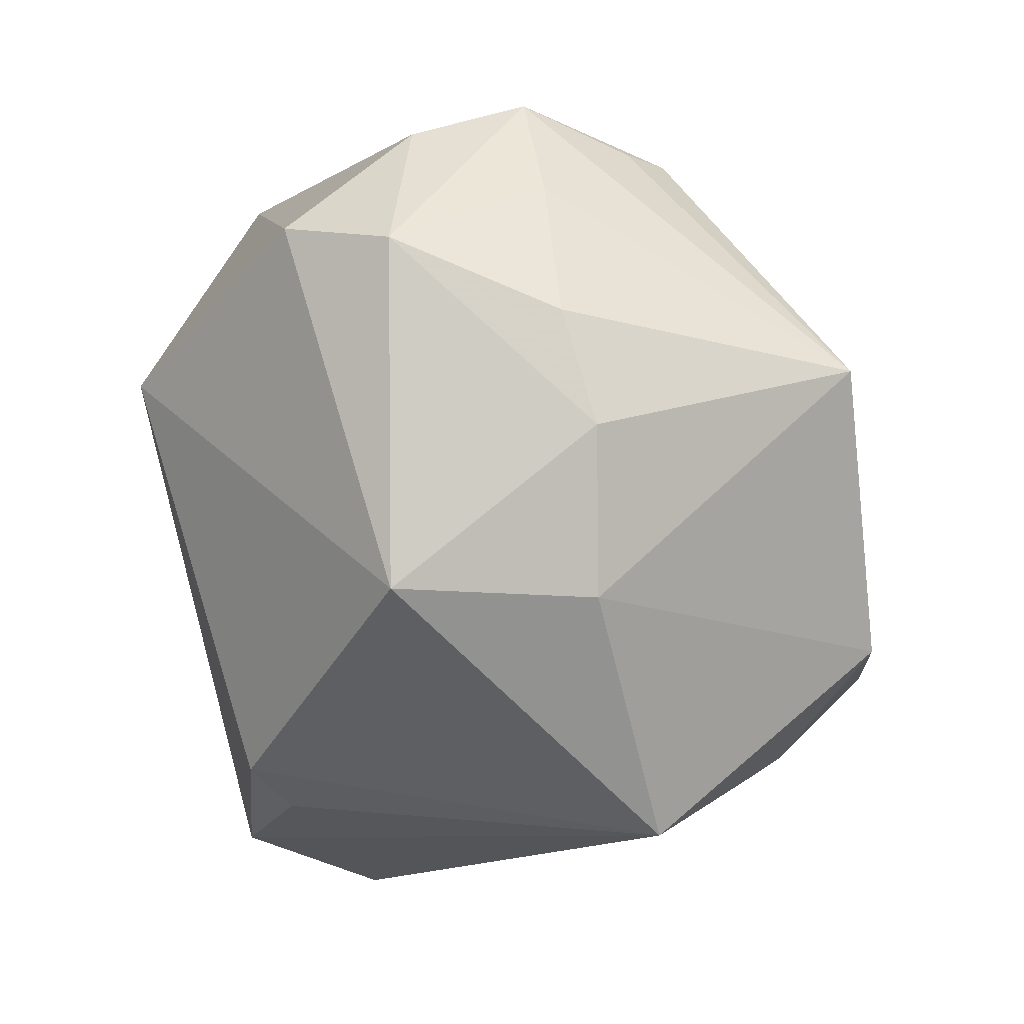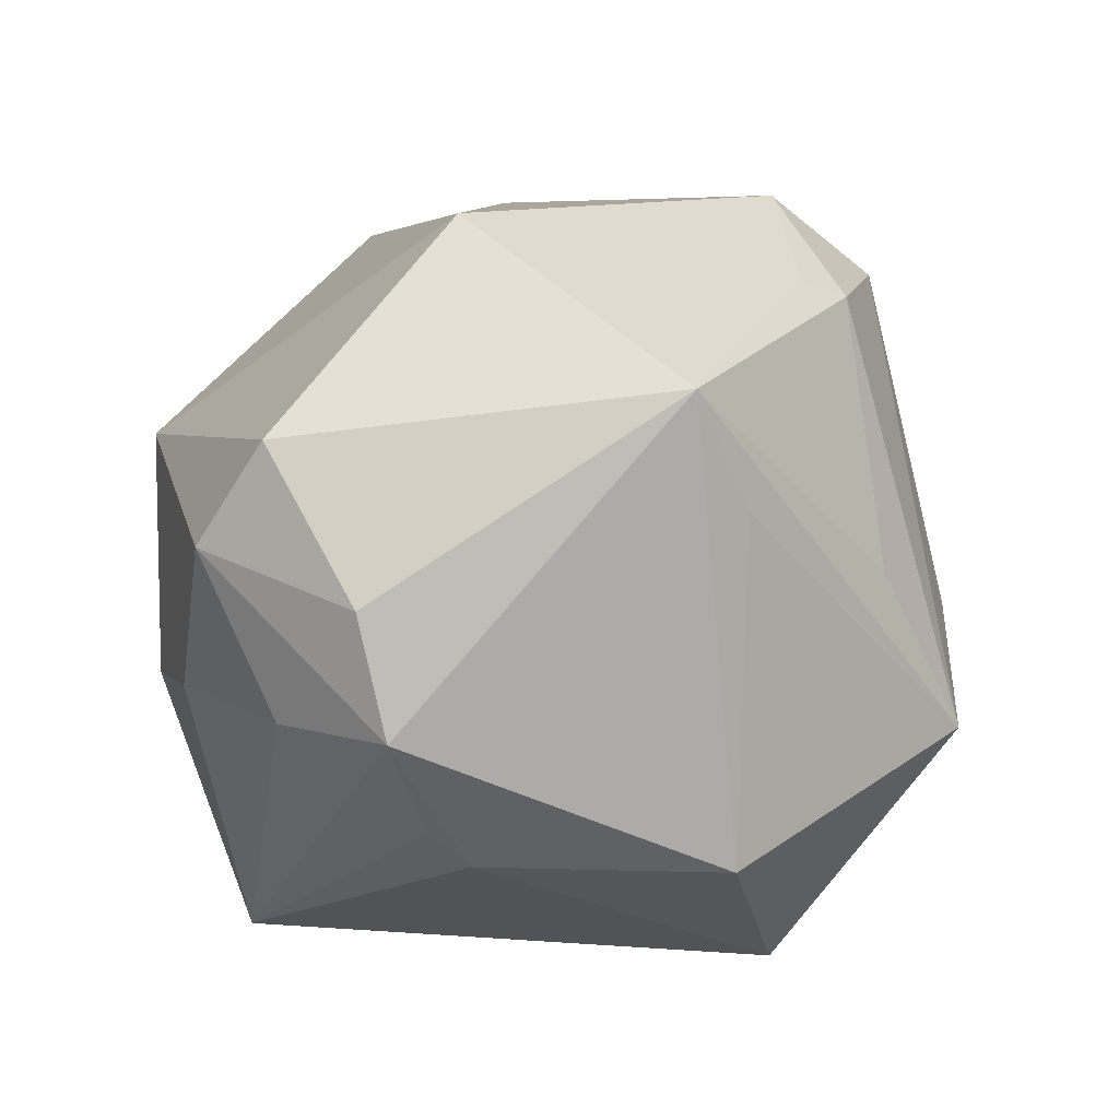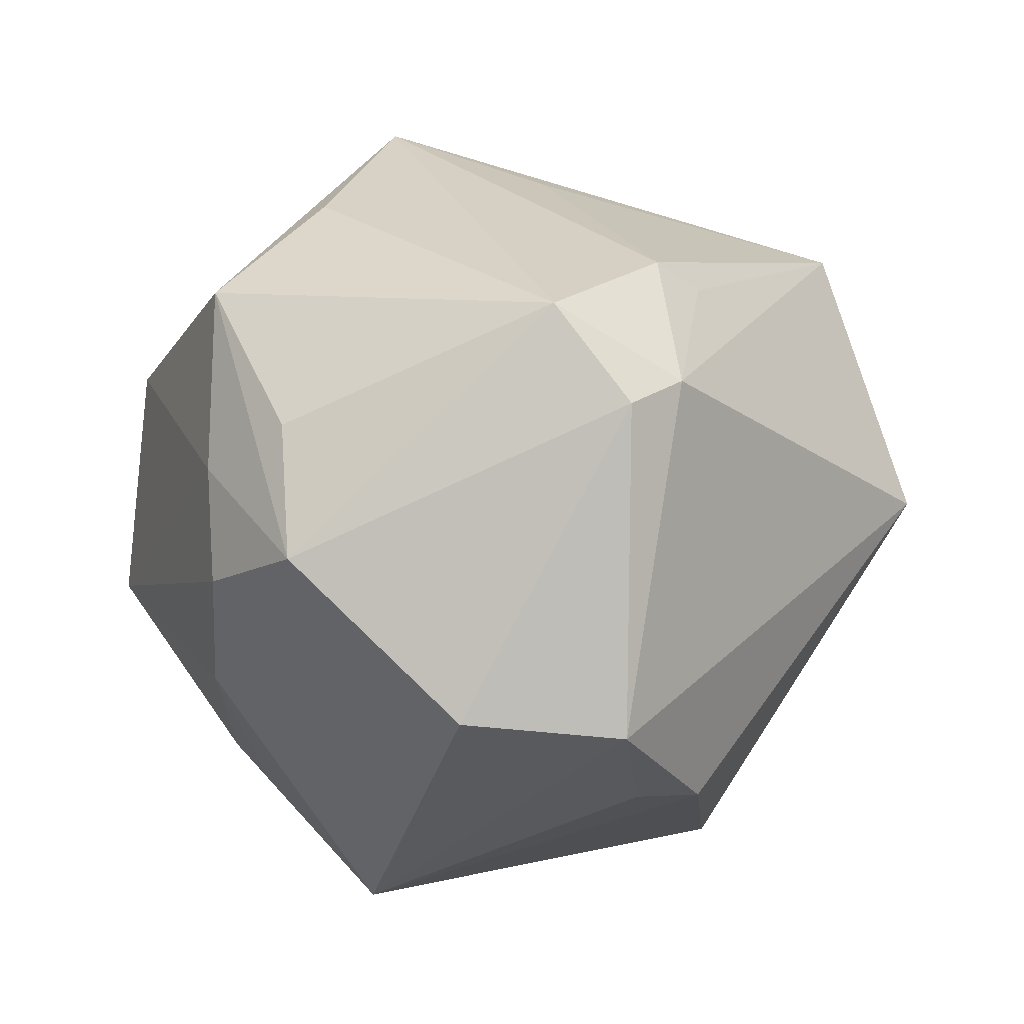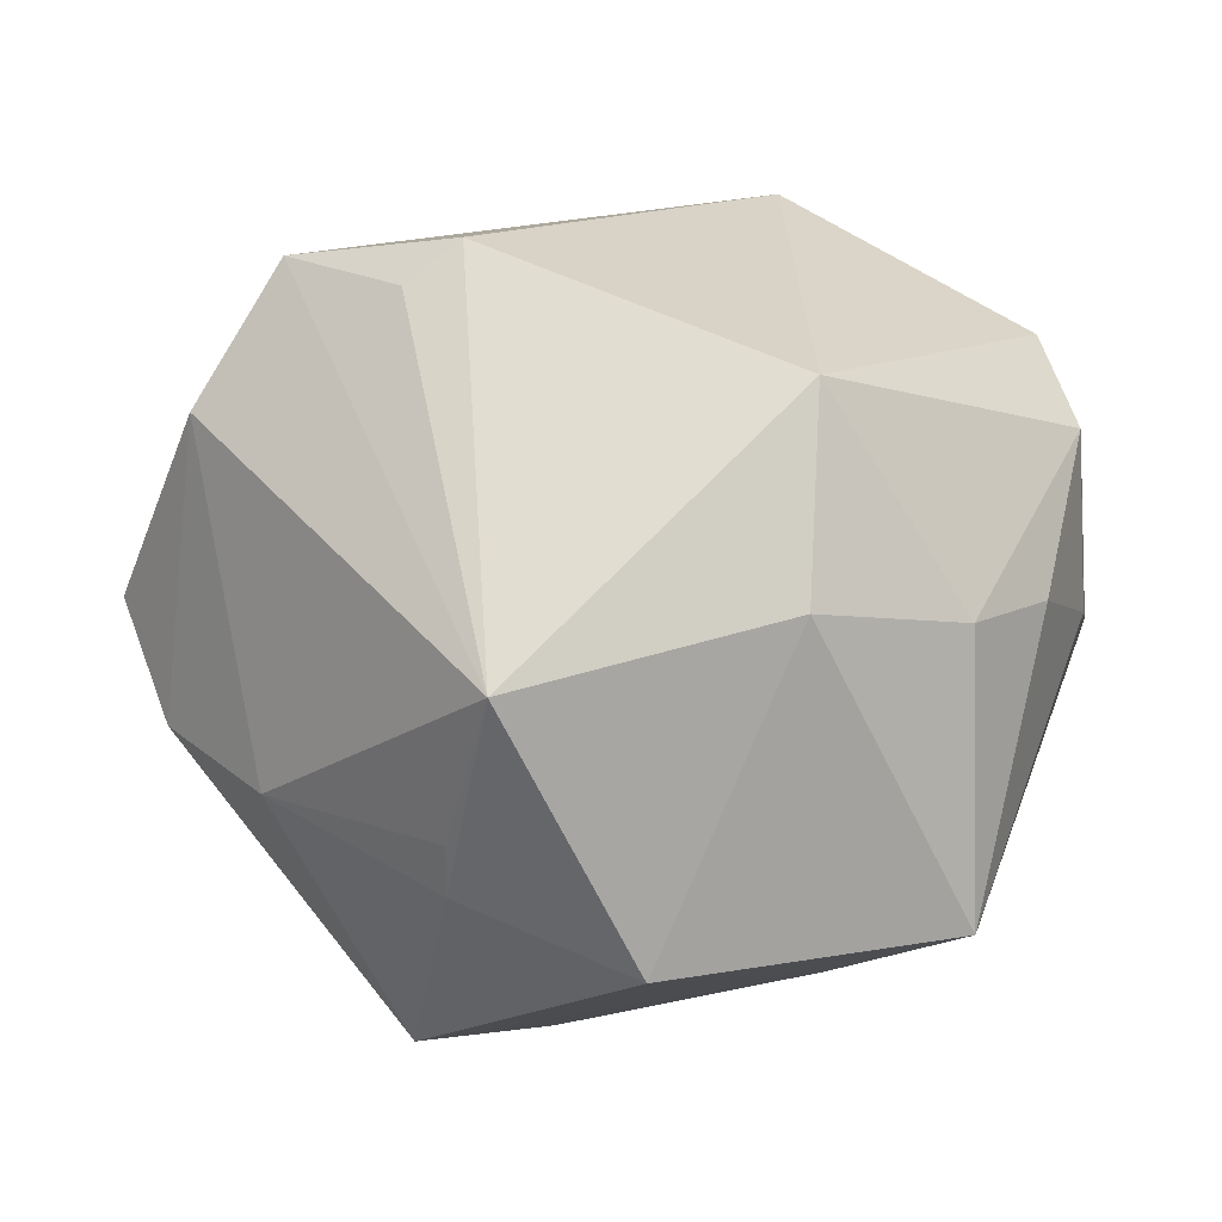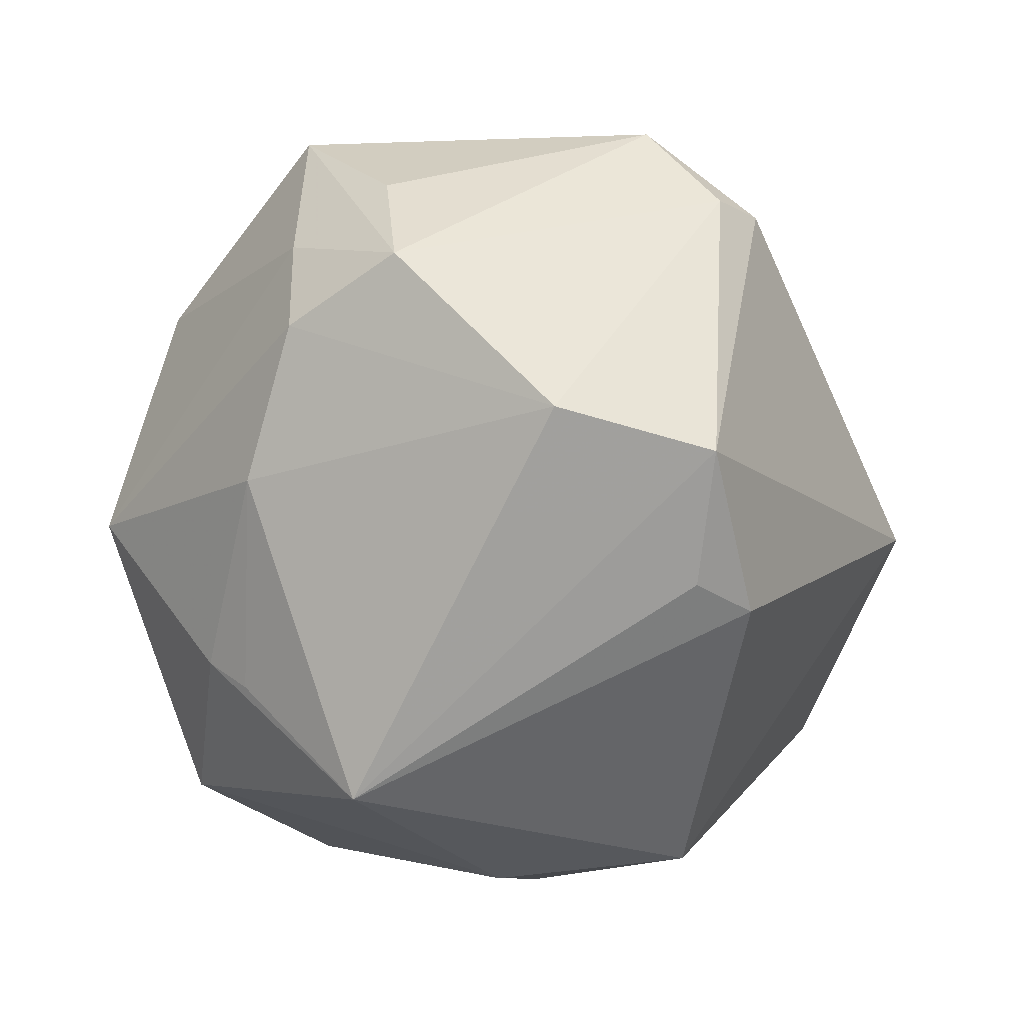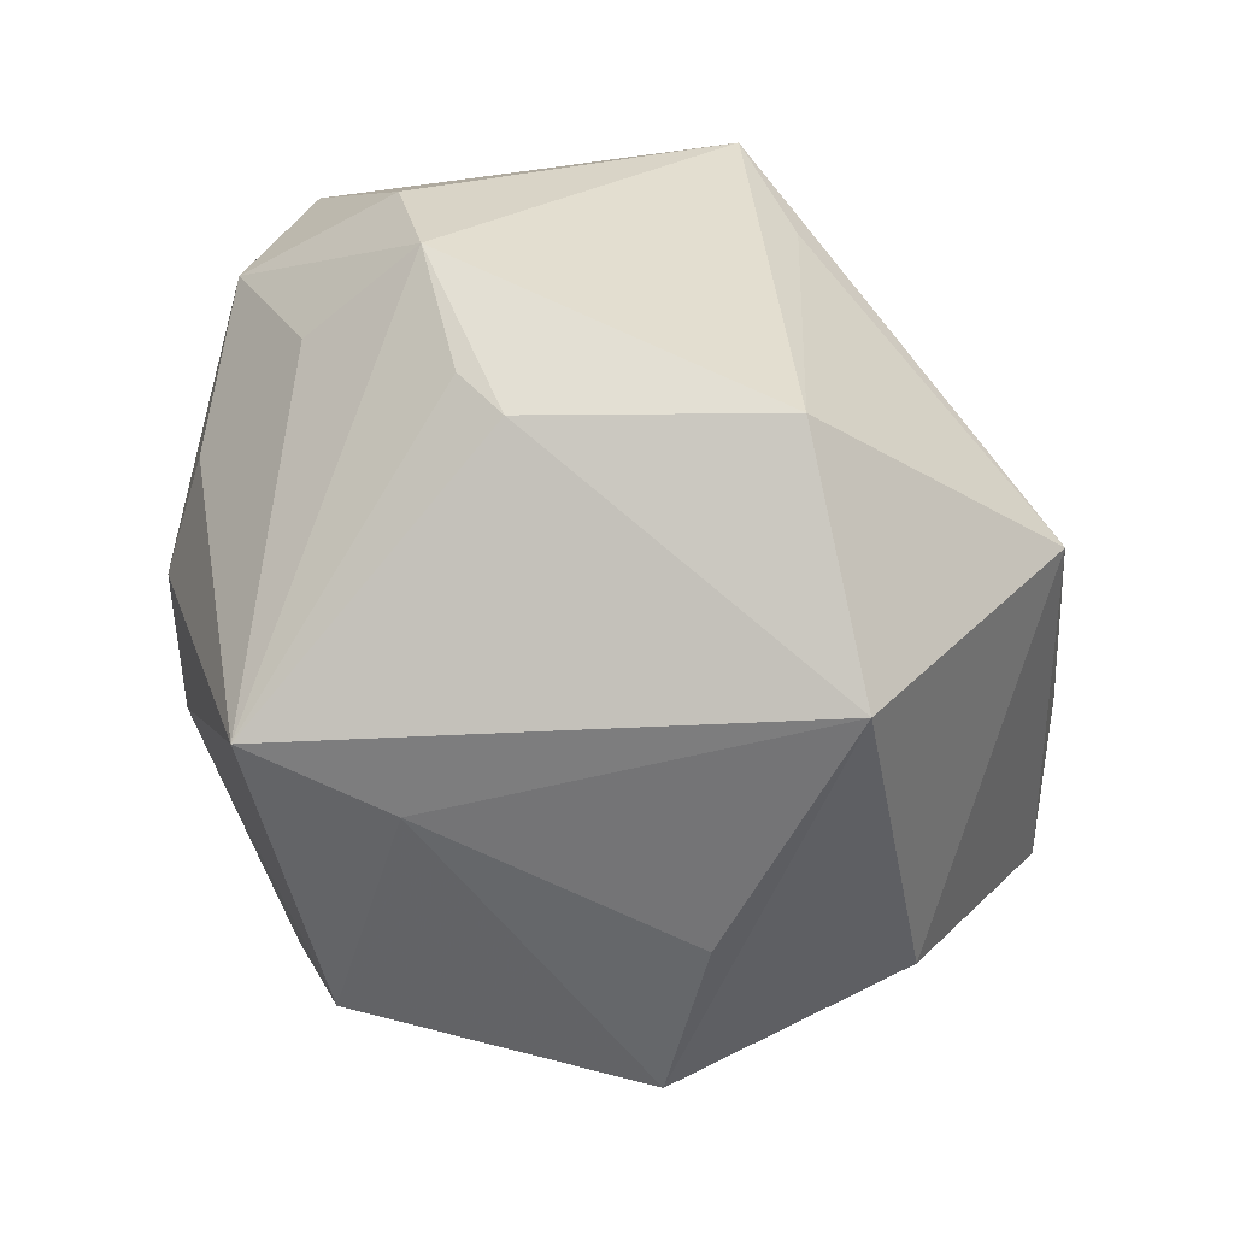
<metadata>
{"format":"obj","ext":"obj","renderer":"f3d","projection":"perspective","resolution":1024,"background":"white","views":[{"elev":-47.4,"azim":-92.7,"up":"+Z"},{"elev":23.0,"azim":-53.9,"up":"+Y"},{"elev":-6.8,"azim":119.8,"up":"+Z"},{"elev":-11.0,"azim":-172.9,"up":"+Y"},{"elev":-47.1,"azim":105.8,"up":"+Z"},{"elev":-44.3,"azim":-52.4,"up":"+Y"}]}
</metadata>
<code>
v -0.005908 -0.03912 0.03607
v 0.007954 -0.04478 0.006823
v 0.03345 -0.007448 0.03571
v -0.03953 -0.007005 -0.02841
v 0.03472 -0.02231 -0.02257
v -0.02376 -0.007971 -0.04036
v 0.006316 -0.01716 -0.04993
v -0.02474 -0.01706 0.04289
v -0.04713 -0.002658 -0.01728
v 0.04782 -0.01322 -0.01204
v 0.05232 -0.0003393 0.005171
v -0.04559 -0.01148 0.01635
v -0.02504 0.01574 -0.04136
v -0.03886 -0.03721 -0.0164
v -0.05065 0.01534 0.01161
v 0.01366 -0.03413 -0.03009
v -0.02303 -0.04018 -0.008087
v 0.03807 0.03767 0.006652
v 0.01762 0.02768 -0.03736
v -0.0167 0.02178 0.0382
v 0.03154 0.03346 -0.03096
v 0.01715 0.03608 0.02353
v 0.02073 -0.04726 -0.008905
v 0.0416 0.01727 -0.02933
v -0.01838 0.04877 0.0004977
v -0.0417 -0.0164 0.01941
v 0.03199 0.04103 0.009808
v -0.02133 0.03621 0.03424
v 0.01092 -0.01141 0.05055
v -0.05129 0.01741 -0.01025
v 0.005567 0.008139 0.04269
v 0.05365 0.001575 -0.01059
v -0.006608 -0.04286 -0.03067
v -0.05135 -0.000624 0.0004963
v 0.02285 0.03343 0.02622
v 0.01297 -0.02944 -0.03467
v -0.05203 0.001818 0.01658
v -0.04703 0.02993 -0.003711
v 0.04208 0.02988 0.01826
v 0.04932 -0.01304 0.001227
v 0.03148 -0.03632 0.01661
v 0.01138 0.0327 -0.03706
v 0.04935 -0.01233 0.02244
f 13 25 42
f 28 25 38
f 38 13 30
f 25 13 38
f 30 13 4
f 7 24 5
f 7 13 42
f 1 29 8
f 28 37 8
f 14 37 34
f 34 37 30
f 28 29 31
f 31 35 28
f 29 35 31
f 27 25 28
f 39 35 29
f 18 27 39
f 39 27 35
f 18 24 21
f 21 27 18
f 24 7 21
f 42 25 21
f 25 27 21
f 5 24 10
f 10 23 5
f 2 23 1
f 1 23 41
f 41 29 1
f 43 29 41
f 30 37 15
f 15 38 30
f 15 37 28
f 28 38 15
f 9 4 14
f 30 4 9
f 14 34 9
f 9 34 30
f 5 23 16
f 23 33 16
f 16 33 7
f 14 4 6
f 6 33 14
f 7 33 6
f 6 4 13
f 13 7 6
f 26 14 1
f 1 8 26
f 26 8 37
f 20 29 28
f 28 8 20
f 20 8 29
f 28 35 22
f 22 27 28
f 35 27 22
f 3 29 43
f 43 39 3
f 3 39 29
f 32 24 18
f 18 39 32
f 32 10 24
f 19 7 42
f 42 21 19
f 19 21 7
f 23 2 17
f 14 33 17
f 17 33 23
f 1 14 17
f 17 2 1
f 36 7 5
f 5 16 36
f 36 16 7
f 12 37 14
f 14 26 12
f 12 26 37
f 11 39 43
f 43 32 11
f 11 32 39
f 40 32 43
f 10 32 40
f 43 41 40
f 23 10 40
f 40 41 23

</code>
